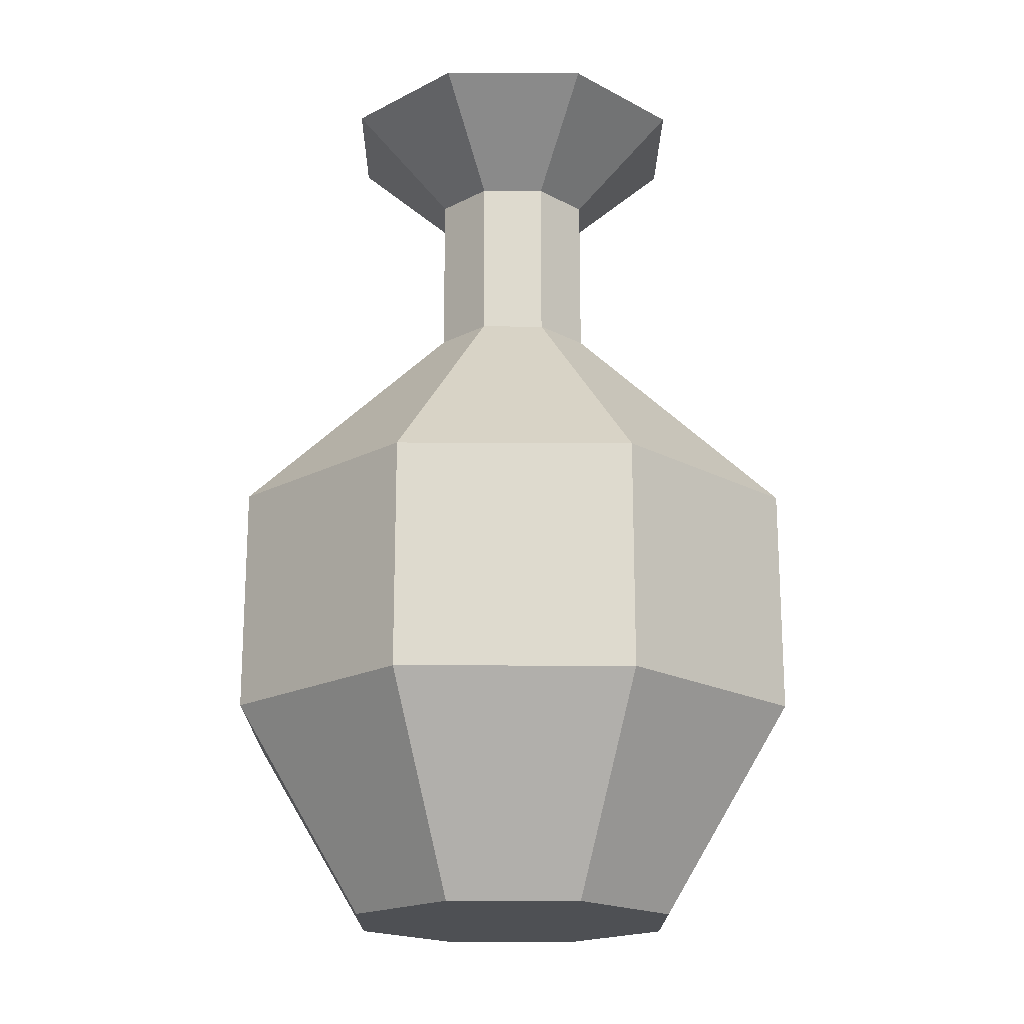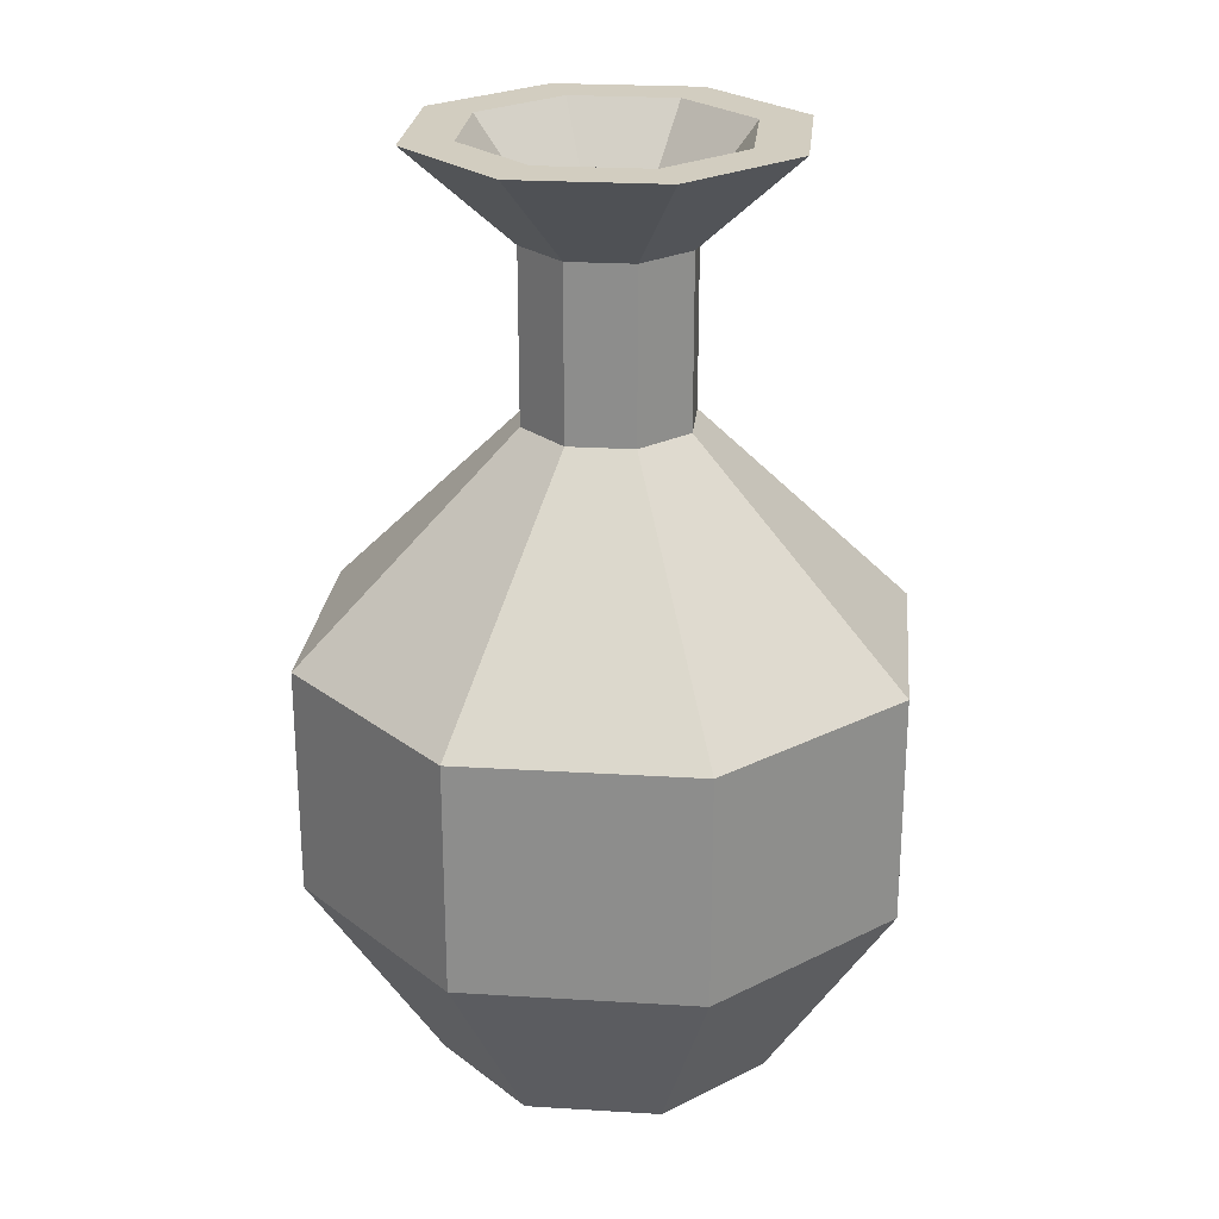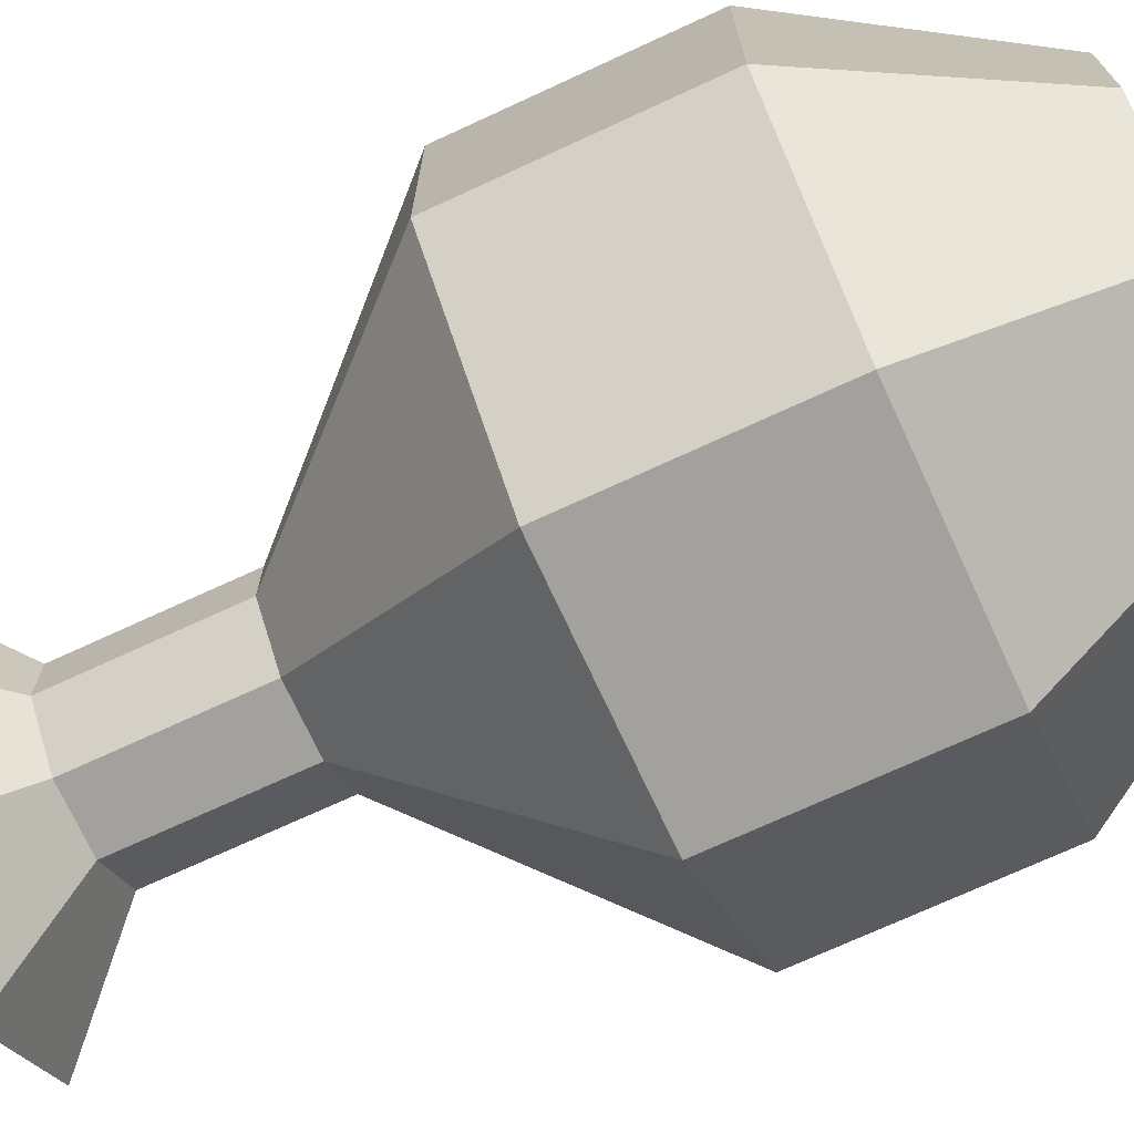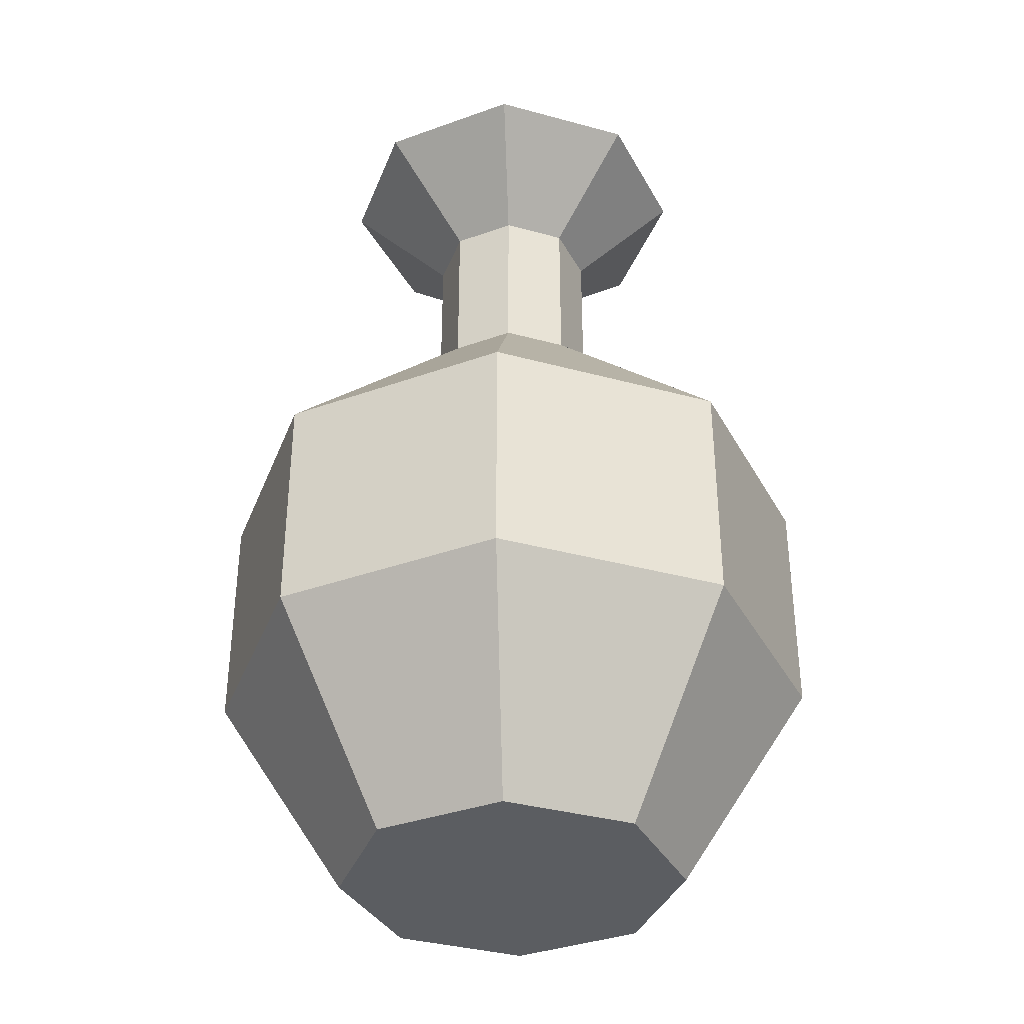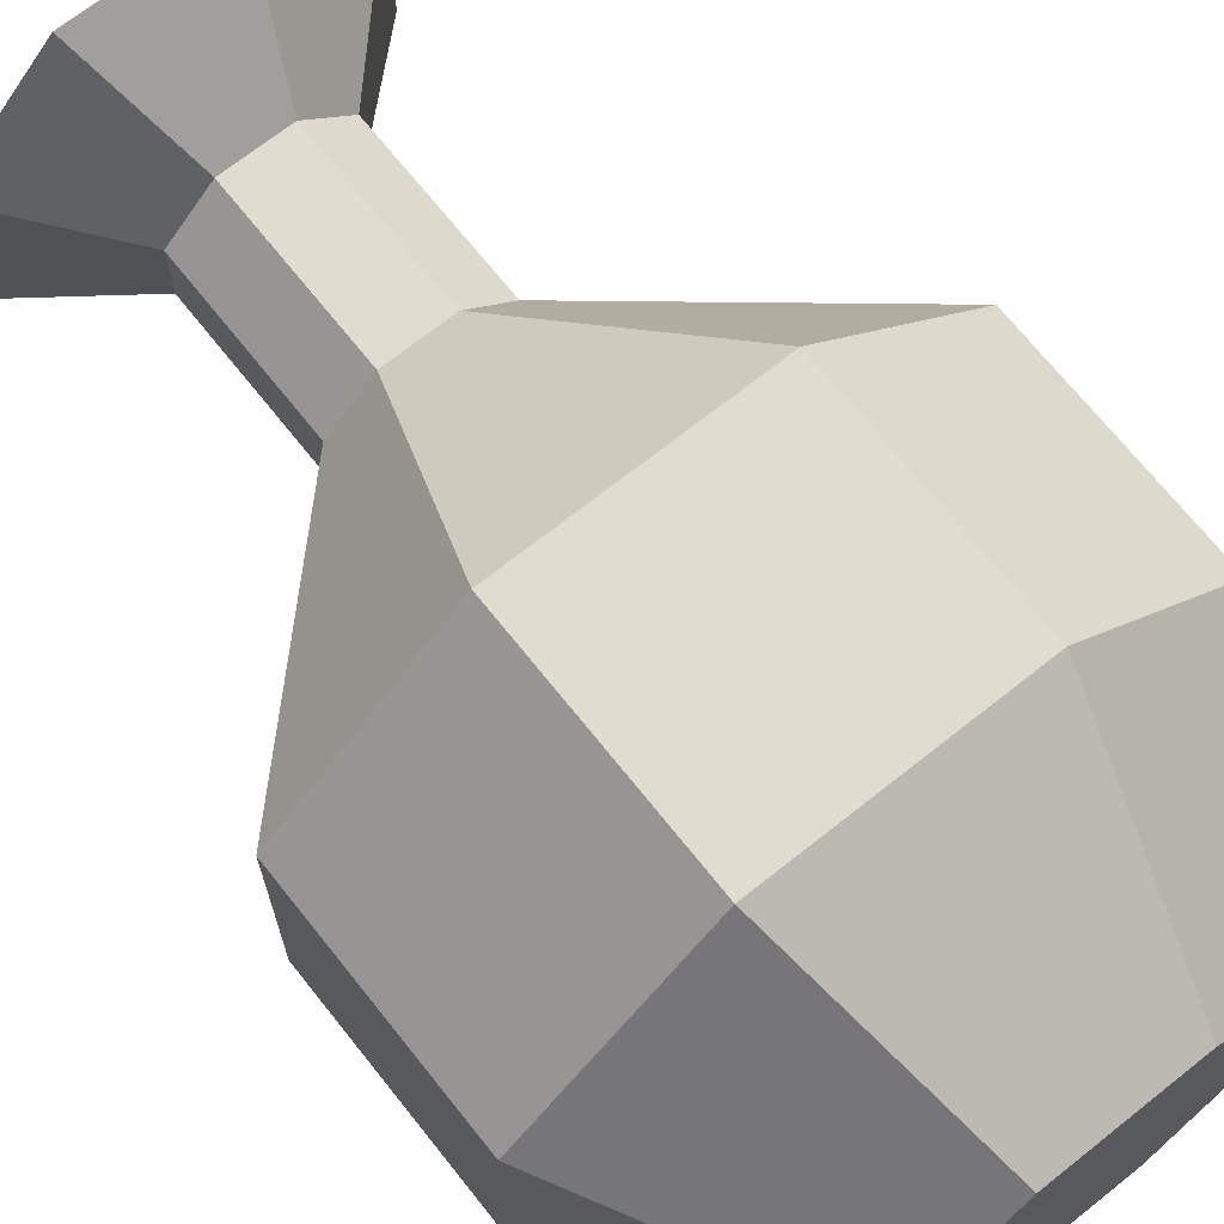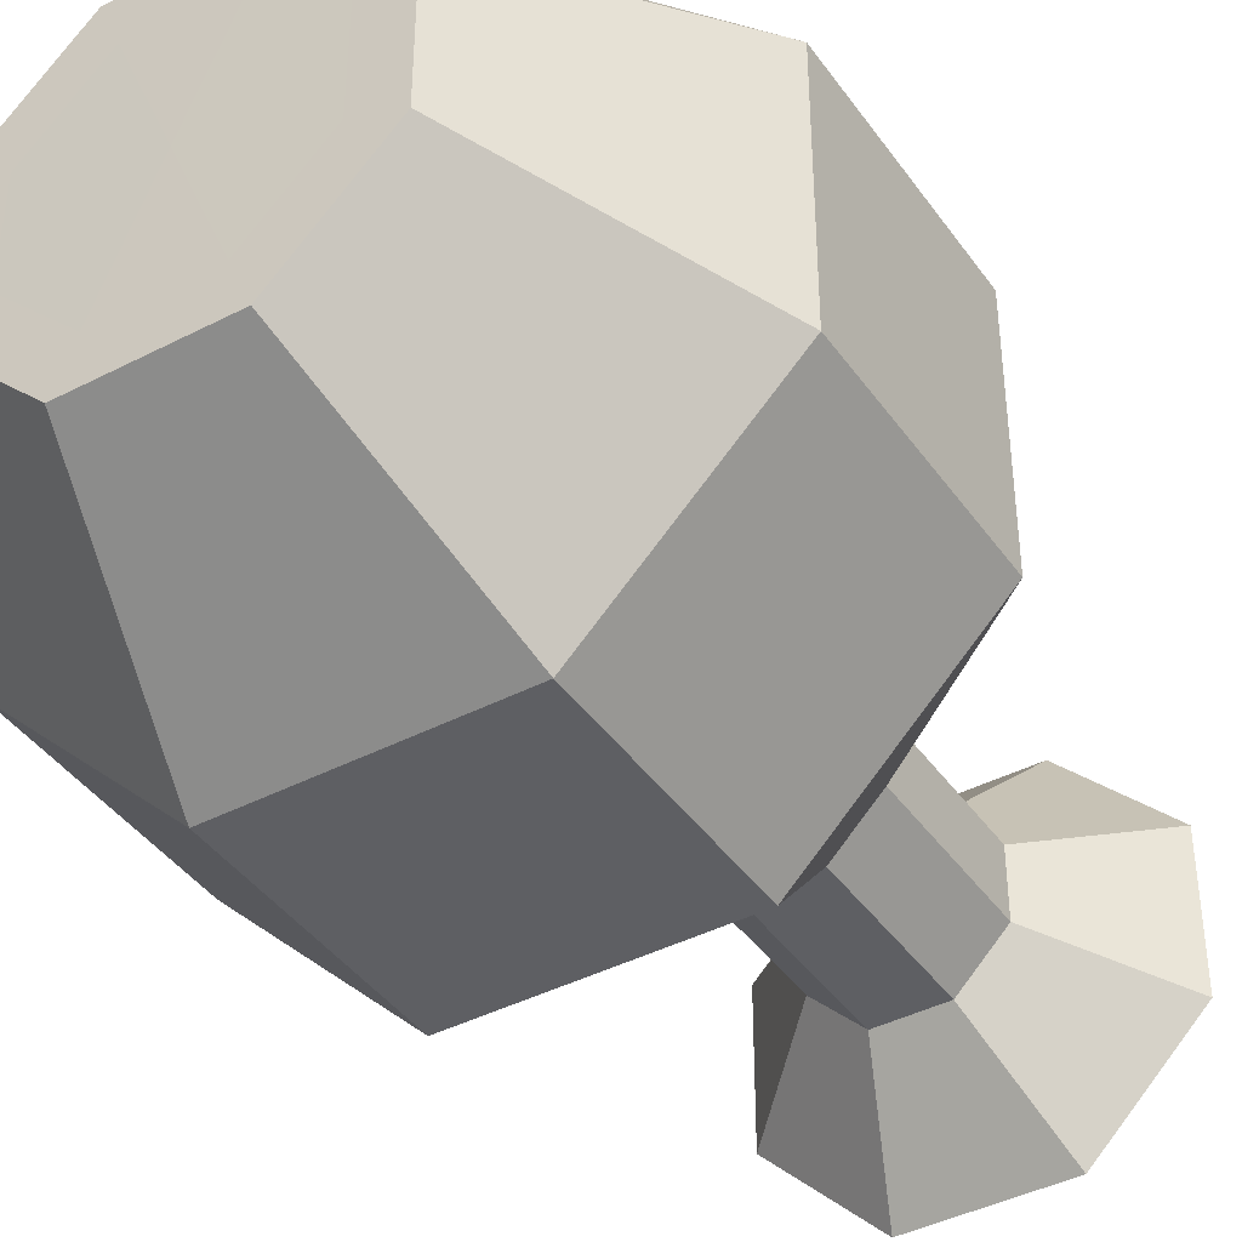
<metadata>
{"format":"obj","ext":"obj","renderer":"f3d","projection":"perspective","resolution":1024,"background":"white","views":[{"elev":-18.8,"azim":44.5,"up":"+Y"},{"elev":24.6,"azim":50.7,"up":"+Y"},{"elev":-72.1,"azim":-65.2,"up":"+Z"},{"elev":-36.0,"azim":115.3,"up":"+Y"},{"elev":69.7,"azim":-38.5,"up":"+Z"},{"elev":-41.4,"azim":32.1,"up":"+Z"}]}
</metadata>
<code>
o Cylinder
v 0.1378 0.9901 -0.3327
v -0.1378 0.9901 -0.3327
v -0.06148 0.4865 -0.1484
v -0.06148 0.8078 -0.1484
v 0.06148 0.4865 -0.1484
v 0.06148 0.8078 -0.1484
v 0.1484 0.4865 -0.06148
v 0.1484 0.8078 -0.06148
v 0.1484 0.4865 0.06148
v 0.1484 0.8078 0.06148
v 0.06148 0.4865 0.1484
v 0.06148 0.8078 0.1484
v -0.06148 0.4865 0.1484
v -0.06148 0.8078 0.1484
v -0.1484 0.4865 0.06148
v -0.1484 0.8078 0.06148
v -0.1484 0.4865 -0.06148
v -0.1484 0.8078 -0.06148
v 0.1084 0.4865 -0.04488
v 0.1084 0.4865 0.04488
v 0.04488 0.4865 0.1084
v -0.04488 0.4865 0.1084
v -0.1084 0.4865 0.04488
v -0.1084 0.4865 -0.04488
v -0.04488 0.4865 -0.1084
v 0.04488 0.4865 -0.1084
v -0.1084 0.8078 -0.04488
v -0.1084 0.8078 0.04488
v -0.04488 0.8078 0.1084
v 0.04488 0.8078 0.1084
v 0.1084 0.8078 0.04488
v 0.1084 0.8078 -0.04488
v 0.04488 0.8078 -0.1084
v -0.04488 0.8078 -0.1084
v 0.3327 0.9901 -0.1378
v 0.3327 0.9901 0.1378
v 0.1378 0.9901 0.3327
v -0.1378 0.9901 0.3327
v -0.3327 0.9901 0.1378
v -0.3327 0.9901 -0.1378
v -0.2428 0.9901 -0.1006
v -0.2428 0.9901 0.1006
v -0.1006 0.9901 0.2428
v 0.1006 0.9901 0.2428
v 0.2428 0.9901 0.1006
v 0.2428 0.9901 -0.1006
v 0.1006 0.9901 -0.2428
v -0.1006 0.9901 -0.2428
v -0.2215 0.07634 -0.5348
v 0.2215 0.07634 -0.5348
v 0.5348 0.07634 -0.2215
v 0.5348 0.07634 0.2215
v 0.2215 0.07634 0.5348
v -0.2215 0.07634 0.5348
v -0.5348 0.07634 0.2215
v -0.5348 0.07634 -0.2215
v 0.3904 0.07634 -0.1617
v 0.3904 0.07634 0.1617
v 0.1617 0.07634 0.3904
v -0.1617 0.07634 0.3904
v -0.3904 0.07634 0.1617
v -0.3904 0.07634 -0.1617
v -0.1617 0.07634 -0.3904
v 0.1617 0.07634 -0.3904
v -0.2215 -0.3566 -0.5348
v 0.2215 -0.3566 -0.5348
v 0.5348 -0.3566 -0.2215
v 0.5348 -0.3566 0.2215
v 0.2215 -0.3566 0.5348
v -0.2215 -0.3566 0.5348
v -0.5348 -0.3566 0.2215
v -0.5348 -0.3566 -0.2215
v 0.3904 -0.3566 -0.1617
v 0.3904 -0.3566 0.1617
v 0.1617 -0.3566 0.3904
v -0.1617 -0.3566 0.3904
v -0.3904 -0.3566 0.1617
v -0.3904 -0.3566 -0.1617
v -0.1617 -0.3566 -0.3904
v 0.1617 -0.3566 -0.3904
v -0.1259 -0.7486 -0.3039
v 0.1259 -0.7486 -0.3039
v 0.3039 -0.7486 -0.1259
v 0.3039 -0.7486 0.1259
v 0.1259 -0.7486 0.3039
v -0.1259 -0.7486 0.3039
v -0.3039 -0.7486 0.1259
v -0.3039 -0.7486 -0.1259
v 0.2218 -0.7486 -0.09189
v 0.2218 -0.7486 0.09189
v 0.09189 -0.7486 0.2218
v -0.09189 -0.7486 0.2218
v -0.2218 -0.7486 0.09189
v -0.2218 -0.7486 -0.09189
v -0.09189 -0.7486 -0.2218
v 0.09189 -0.7486 -0.2218
v -0.1493 -0.6525 0.3605
v 0.1493 -0.6525 0.3605
v 0.3605 -0.6525 -0.1493
v 0.3605 -0.6525 0.1493
v -0.3605 -0.6525 0.1493
v -0.3605 -0.6525 -0.1493
v -0.1493 -0.6525 -0.3605
v 0.1493 -0.6525 -0.3605
v -0.1089 -0.653 0.263
v 0.1089 -0.653 0.263
v 0.263 -0.653 0.1089
v 0.263 -0.653 -0.1089
v -0.263 -0.653 0.1089
v -0.263 -0.653 -0.1089
v -0.1089 -0.653 -0.263
v 0.1089 -0.653 -0.263
v -0 -0.6533 0
v -0 -0.7491 0
f 23 60 61
f 18 39 40
f 4 5 3
f 13 55 54
f 10 37 12
f 6 7 5
f 7 52 51
f 28 43 29
f 8 9 7
f 21 60 22
f 4 1 6
f 10 11 9
f 21 58 59
f 27 42 28
f 12 13 11
f 17 55 15
f 14 37 38
f 14 15 13
f 11 52 9
f 28 24 27
f 16 17 15
f 34 41 27
f 6 35 8
f 18 3 17
f 27 25 34
f 34 26 33
f 20 57 58
f 29 23 28
f 30 22 29
f 31 21 30
f 32 20 31
f 33 19 32
f 47 35 1
f 45 35 46
f 44 36 45
f 43 37 44
f 42 38 43
f 41 39 42
f 48 40 41
f 48 1 2
f 29 44 30
f 30 45 31
f 31 46 32
f 8 36 10
f 14 39 16
f 18 2 4
f 33 46 47
f 33 48 34
f 50 65 49
f 49 72 56
f 62 79 63
f 56 71 55
f 61 78 62
f 55 70 54
f 60 77 61
f 54 69 53
f 23 62 24
f 17 49 56
f 25 62 63
f 5 51 50
f 13 53 11
f 5 49 3
f 26 63 64
f 26 57 19
f 101 86 97
f 90 91 114
f 98 86 85
f 106 107 113
f 100 85 84
f 89 90 114
f 100 83 99
f 107 108 113
f 63 80 64
f 64 73 57
f 51 66 50
f 57 74 58
f 52 67 51
f 58 75 59
f 53 68 52
f 59 76 60
f 90 83 84
f 96 81 82
f 91 84 85
f 92 85 86
f 92 87 93
f 94 87 88
f 94 81 95
f 96 83 89
f 96 89 114
f 101 88 87
f 95 96 114
f 103 88 102
f 103 82 81
f 110 109 113
f 94 95 114
f 99 82 104
f 67 104 66
f 65 104 103
f 65 102 72
f 71 102 101
f 68 99 67
f 69 100 68
f 69 97 98
f 71 97 70
f 73 112 108
f 79 112 80
f 78 111 79
f 78 109 110
f 73 107 74
f 74 106 75
f 76 106 105
f 76 109 77
f 105 106 113
f 91 92 114
f 109 105 113
f 108 112 113
f 92 93 114
f 112 111 113
f 93 94 114
f 111 110 113
f 23 22 60
f 18 16 39
f 4 6 5
f 13 15 55
f 10 36 37
f 6 8 7
f 7 9 52
f 28 42 43
f 8 10 9
f 21 59 60
f 4 2 1
f 10 12 11
f 21 20 58
f 27 41 42
f 12 14 13
f 17 56 55
f 14 12 37
f 14 16 15
f 11 53 52
f 28 23 24
f 16 18 17
f 34 48 41
f 6 1 35
f 18 4 3
f 27 24 25
f 34 25 26
f 20 19 57
f 29 22 23
f 30 21 22
f 31 20 21
f 32 19 20
f 33 26 19
f 47 46 35
f 45 36 35
f 44 37 36
f 43 38 37
f 42 39 38
f 41 40 39
f 48 2 40
f 48 47 1
f 29 43 44
f 30 44 45
f 31 45 46
f 8 35 36
f 14 38 39
f 18 40 2
f 33 32 46
f 33 47 48
f 50 66 65
f 49 65 72
f 62 78 79
f 56 72 71
f 61 77 78
f 55 71 70
f 60 76 77
f 54 70 69
f 23 61 62
f 17 3 49
f 25 24 62
f 5 7 51
f 13 54 53
f 5 50 49
f 26 25 63
f 26 64 57
f 101 87 86
f 98 97 86
f 100 98 85
f 100 84 83
f 63 79 80
f 64 80 73
f 51 67 66
f 57 73 74
f 52 68 67
f 58 74 75
f 53 69 68
f 59 75 76
f 90 89 83
f 96 95 81
f 91 90 84
f 92 91 85
f 92 86 87
f 94 93 87
f 94 88 81
f 96 82 83
f 101 102 88
f 103 81 88
f 103 104 82
f 99 83 82
f 67 99 104
f 65 66 104
f 65 103 102
f 71 72 102
f 68 100 99
f 69 98 100
f 69 70 97
f 71 101 97
f 73 80 112
f 79 111 112
f 78 110 111
f 78 77 109
f 73 108 107
f 74 107 106
f 76 75 106
f 76 105 109
l 113 114

</code>
